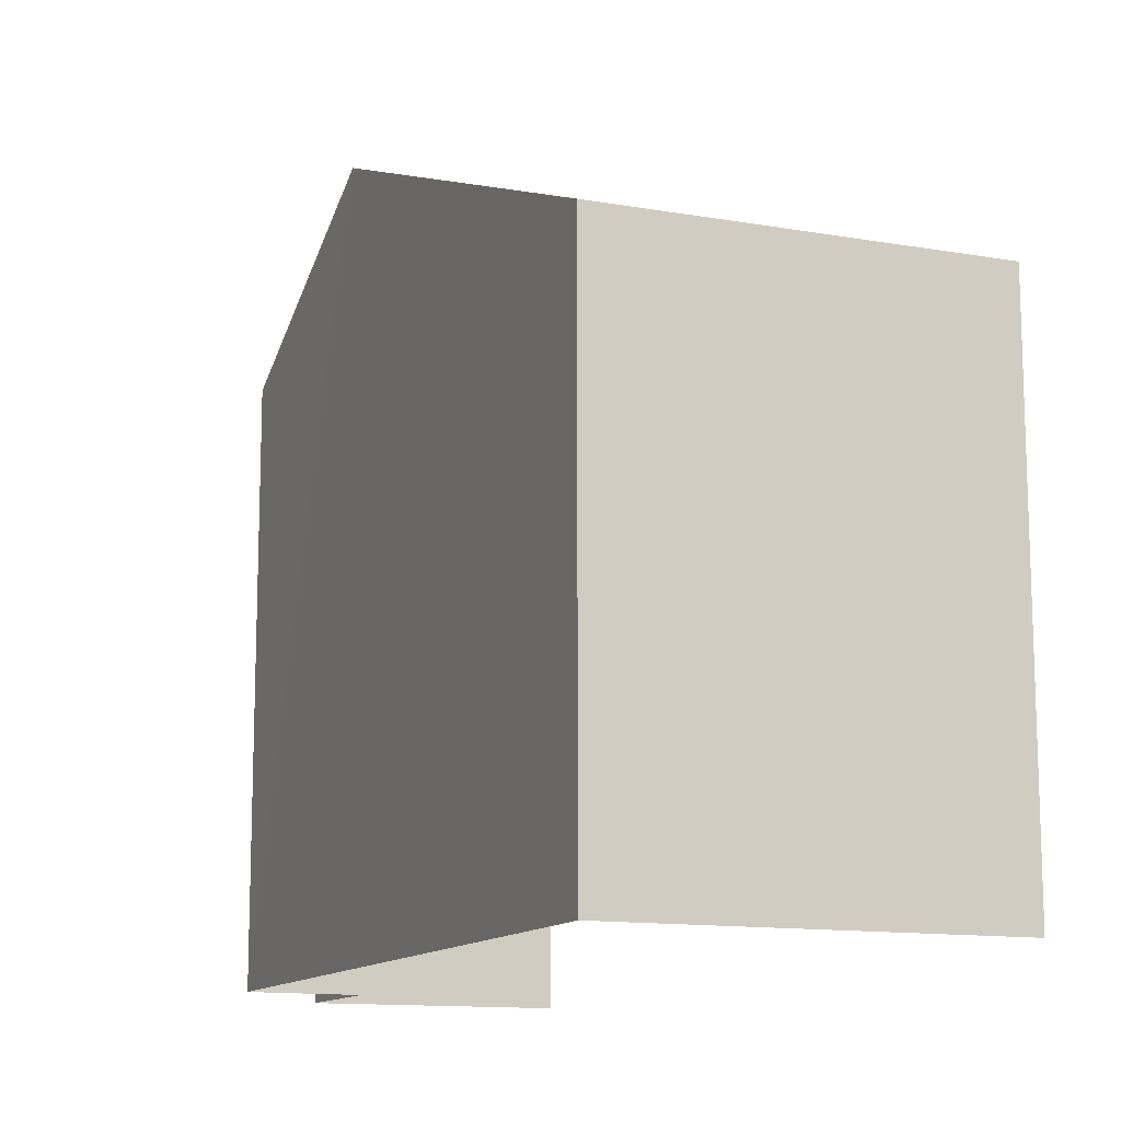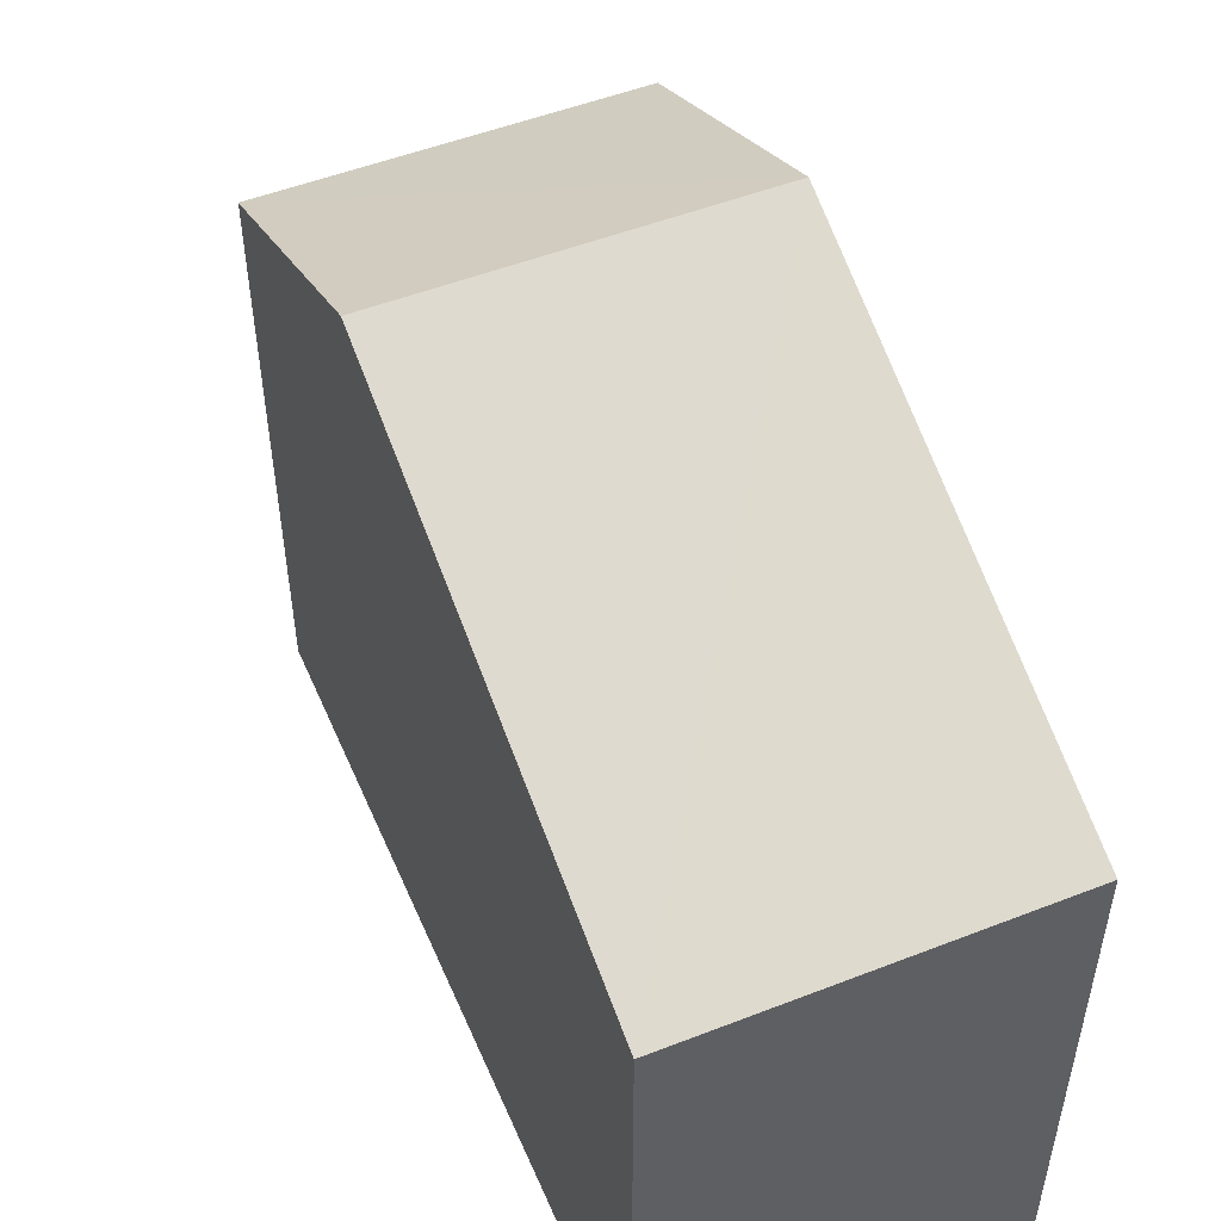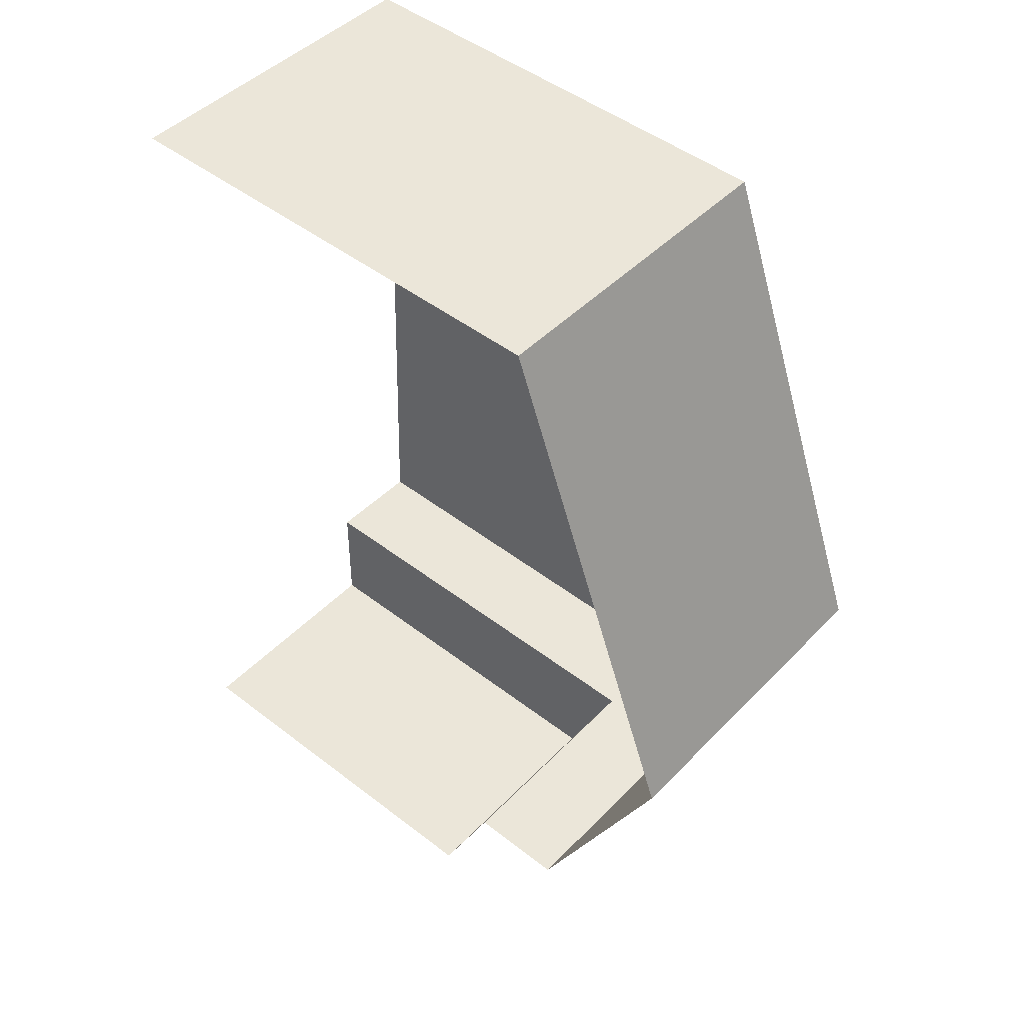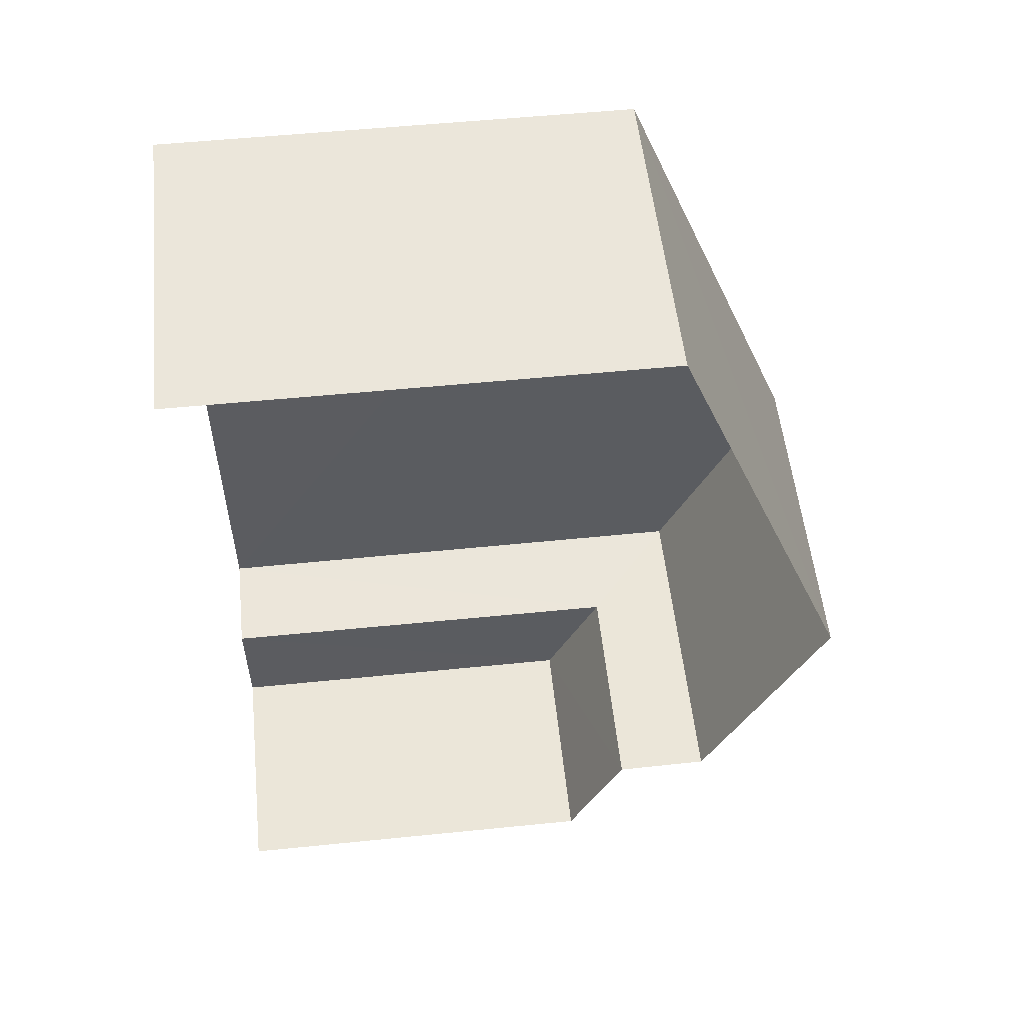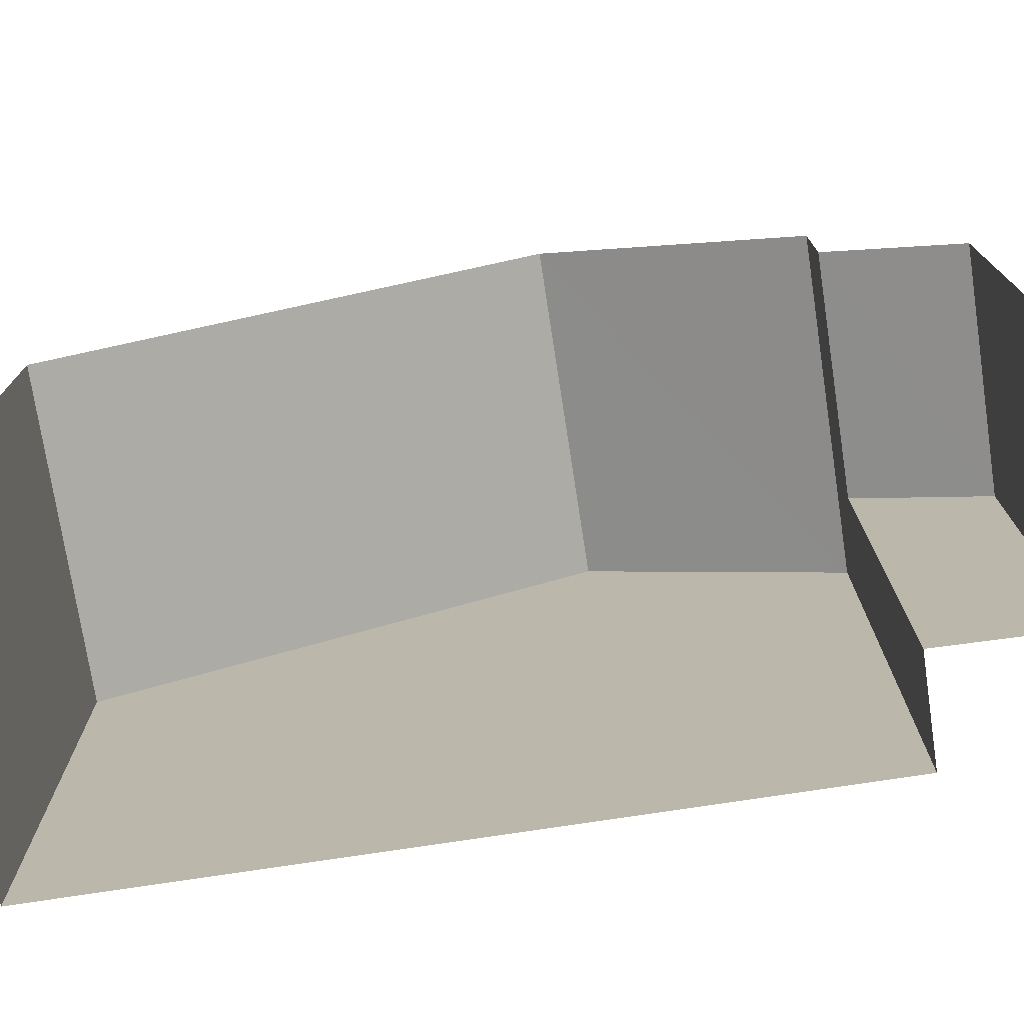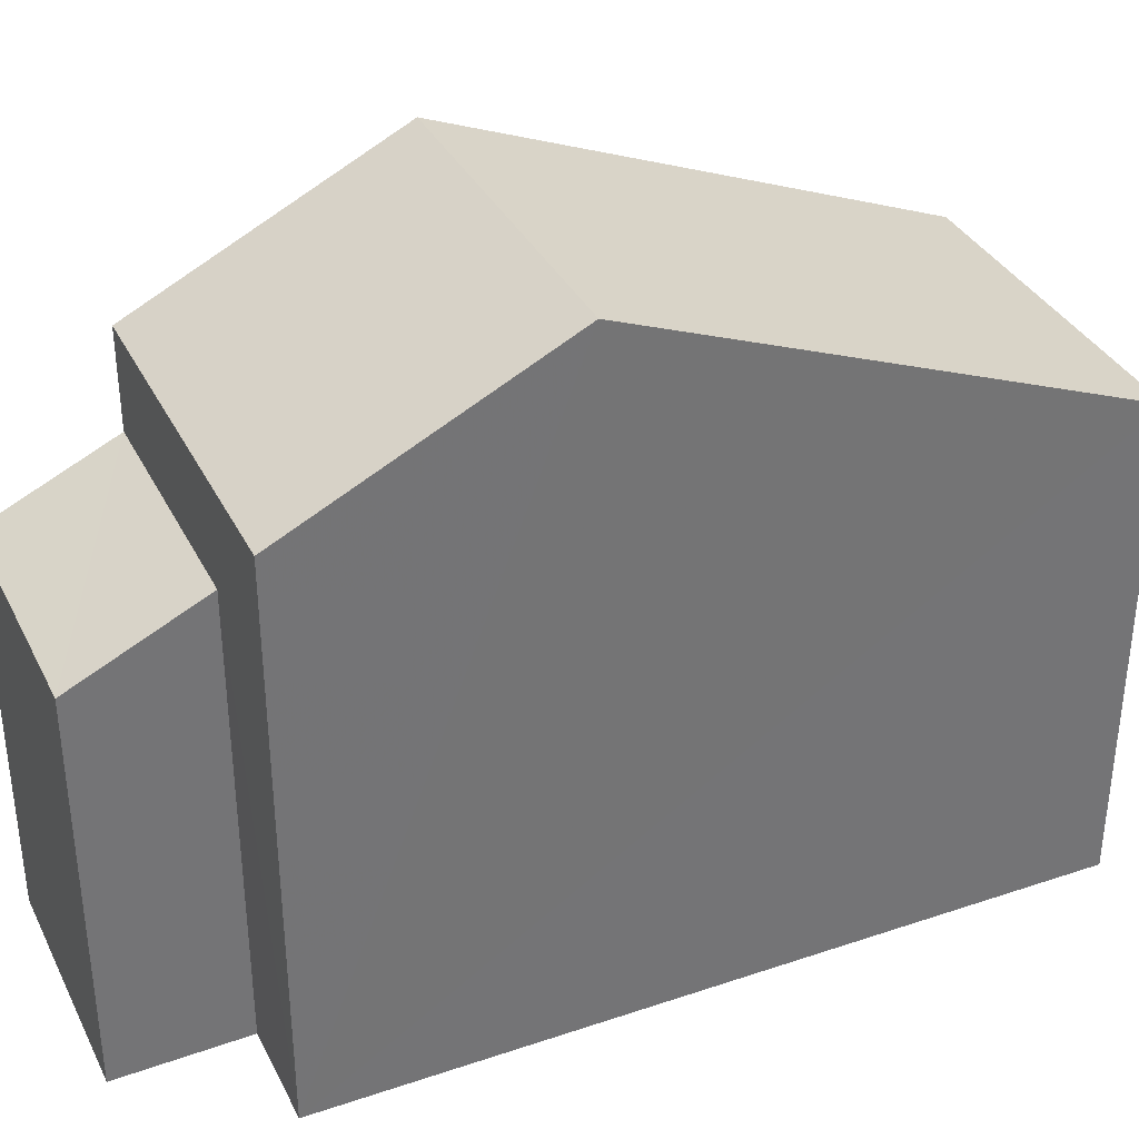
<metadata>
{"format":"obj","ext":"obj","renderer":"f3d","projection":"perspective","resolution":1024,"background":"white","views":[{"elev":-12.6,"azim":155.8,"up":"+Z"},{"elev":51.7,"azim":155.2,"up":"+Z"},{"elev":48.1,"azim":-49.3,"up":"+Y"},{"elev":56.0,"azim":-96.1,"up":"+Y"},{"elev":-74.6,"azim":-83.2,"up":"+Z"},{"elev":35.3,"azim":64.1,"up":"+Z"}]}
</metadata>
<code>
v -3.734e+05 -1.043e+05 25.61
v -3.734e+05 -1.044e+05 25.61
v -3.735e+05 -1.043e+05 25.61
v -3.735e+05 -1.044e+05 25.61
v -3.734e+05 -1.044e+05 25.61
v -3.734e+05 -1.044e+05 25.61
v -3.735e+05 -1.044e+05 31.89
v -3.735e+05 -1.044e+05 31.07
v -3.734e+05 -1.044e+05 31.08
v -3.734e+05 -1.044e+05 31.9
v -3.735e+05 -1.043e+05 35
v -3.734e+05 -1.044e+05 33.24
v -3.734e+05 -1.043e+05 35
v -3.735e+05 -1.044e+05 33.24
v -3.734e+05 -1.043e+05 32.29
v -3.735e+05 -1.043e+05 32.29
f 1 2 3
f 3 2 4
f 1 5 2
f 4 2 6
f 11 16 7
f 14 11 7
f 16 3 7
f 7 3 4
f 7 4 8
f 7 8 9
f 10 7 9
f 11 12 13
f 11 14 12
f 15 16 11
f 13 15 11
f 12 5 13
f 5 1 15
f 5 15 13
f 8 4 6
f 9 8 6
f 2 5 10
f 5 12 10
f 10 14 7
f 10 12 14
f 2 9 6
f 2 10 9
f 16 1 3
f 16 15 1

</code>
